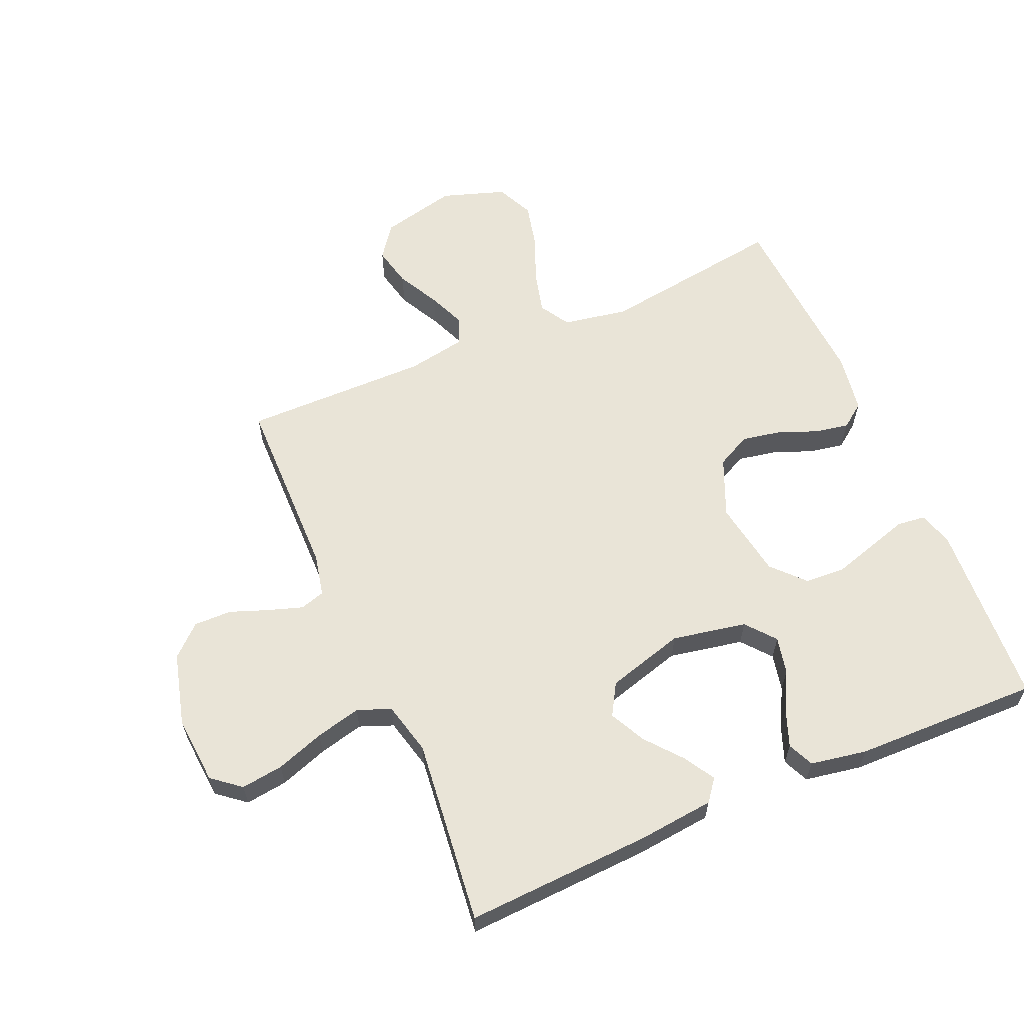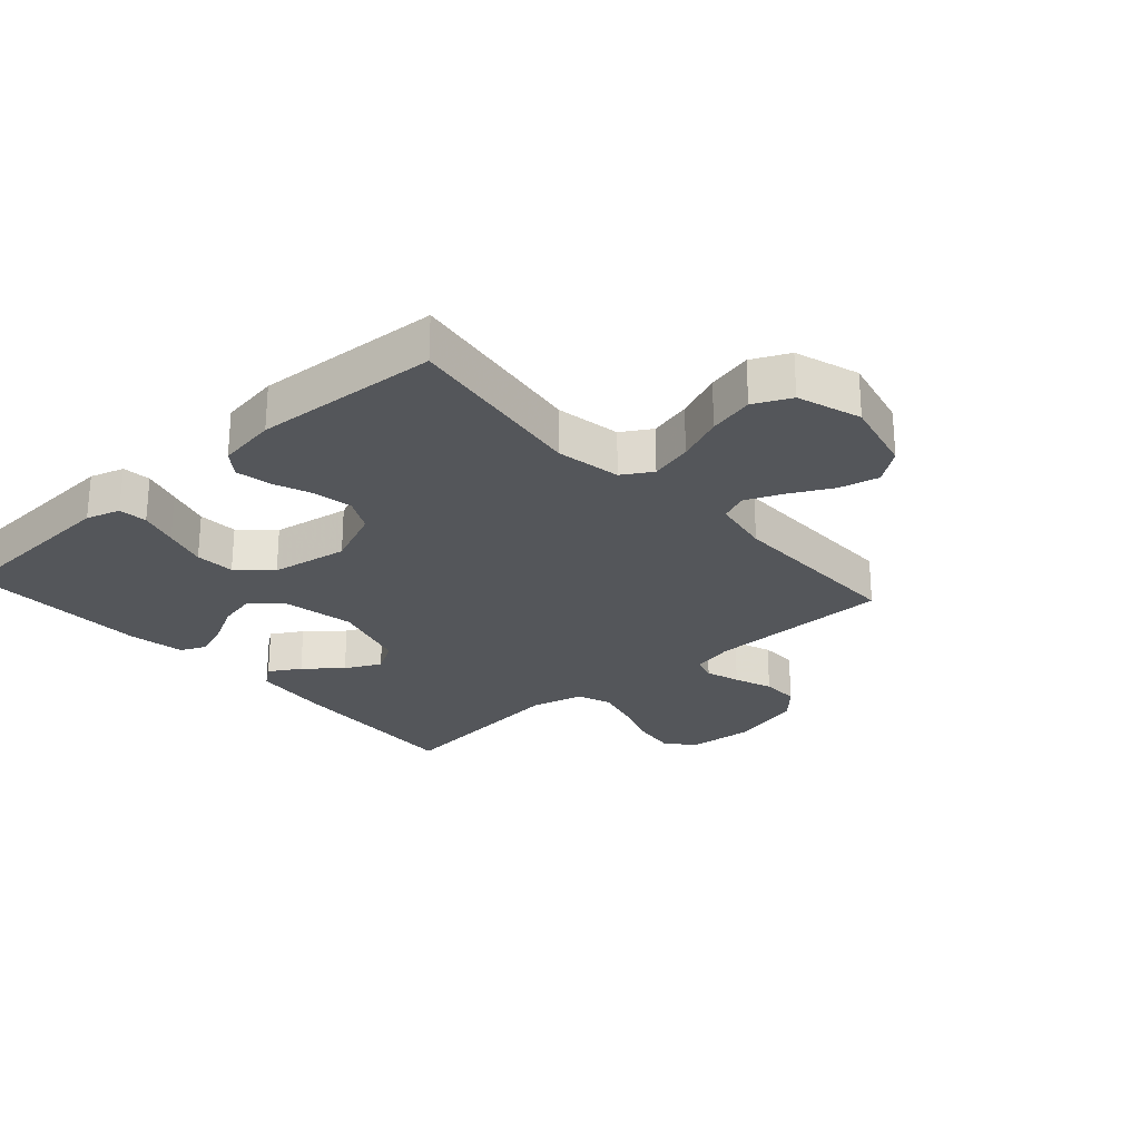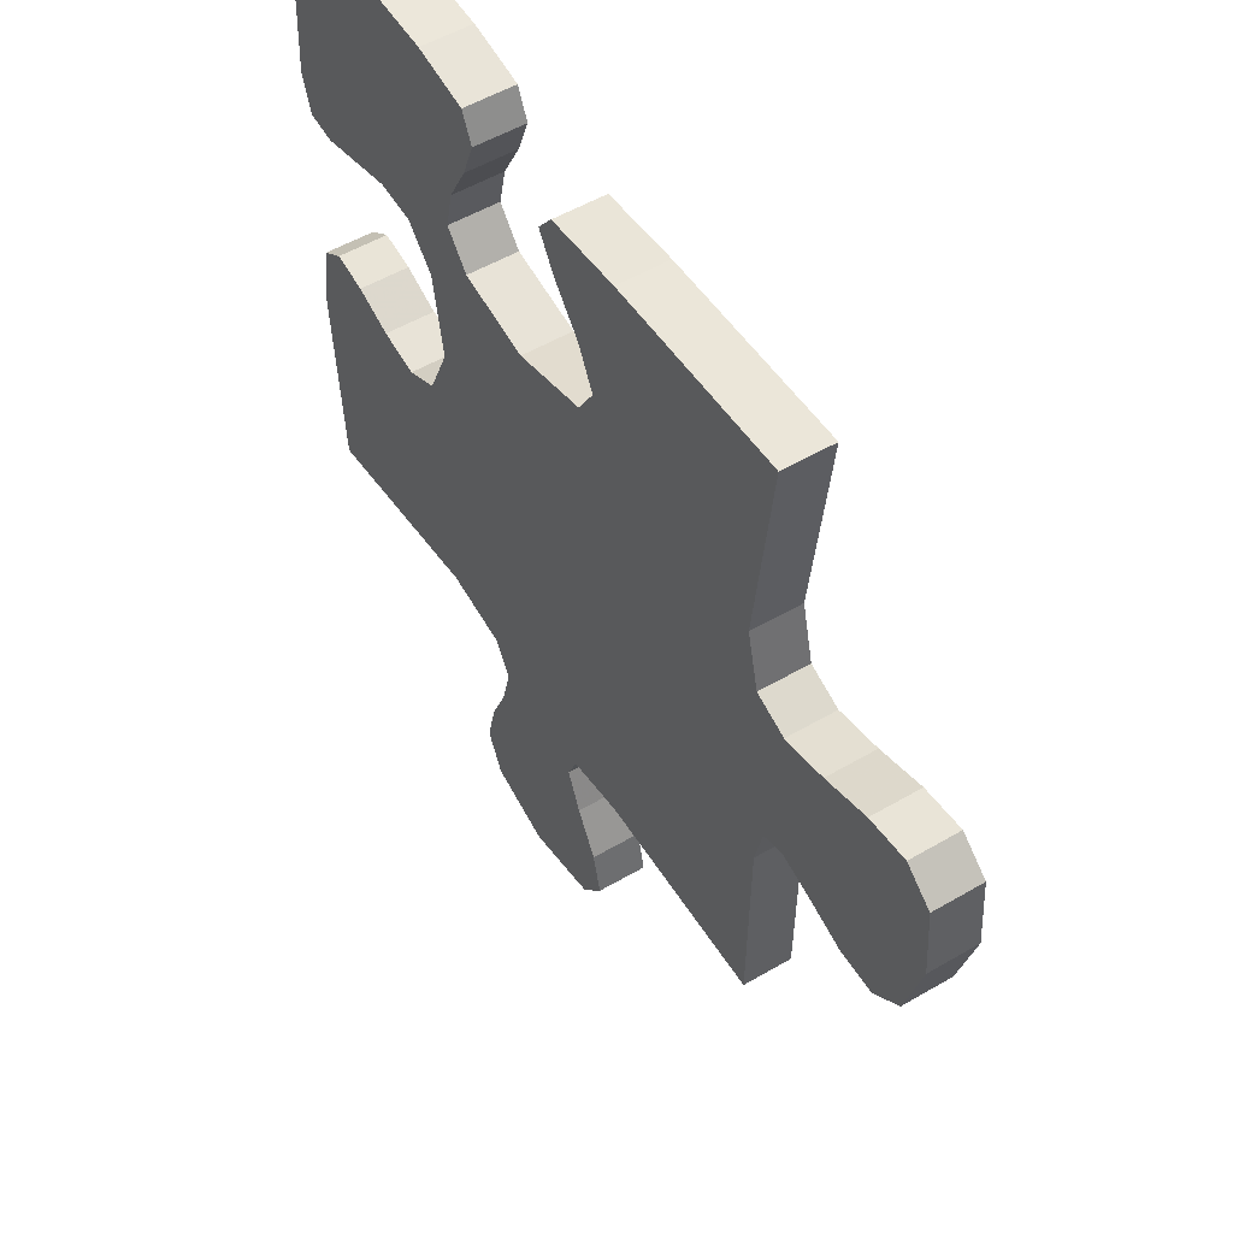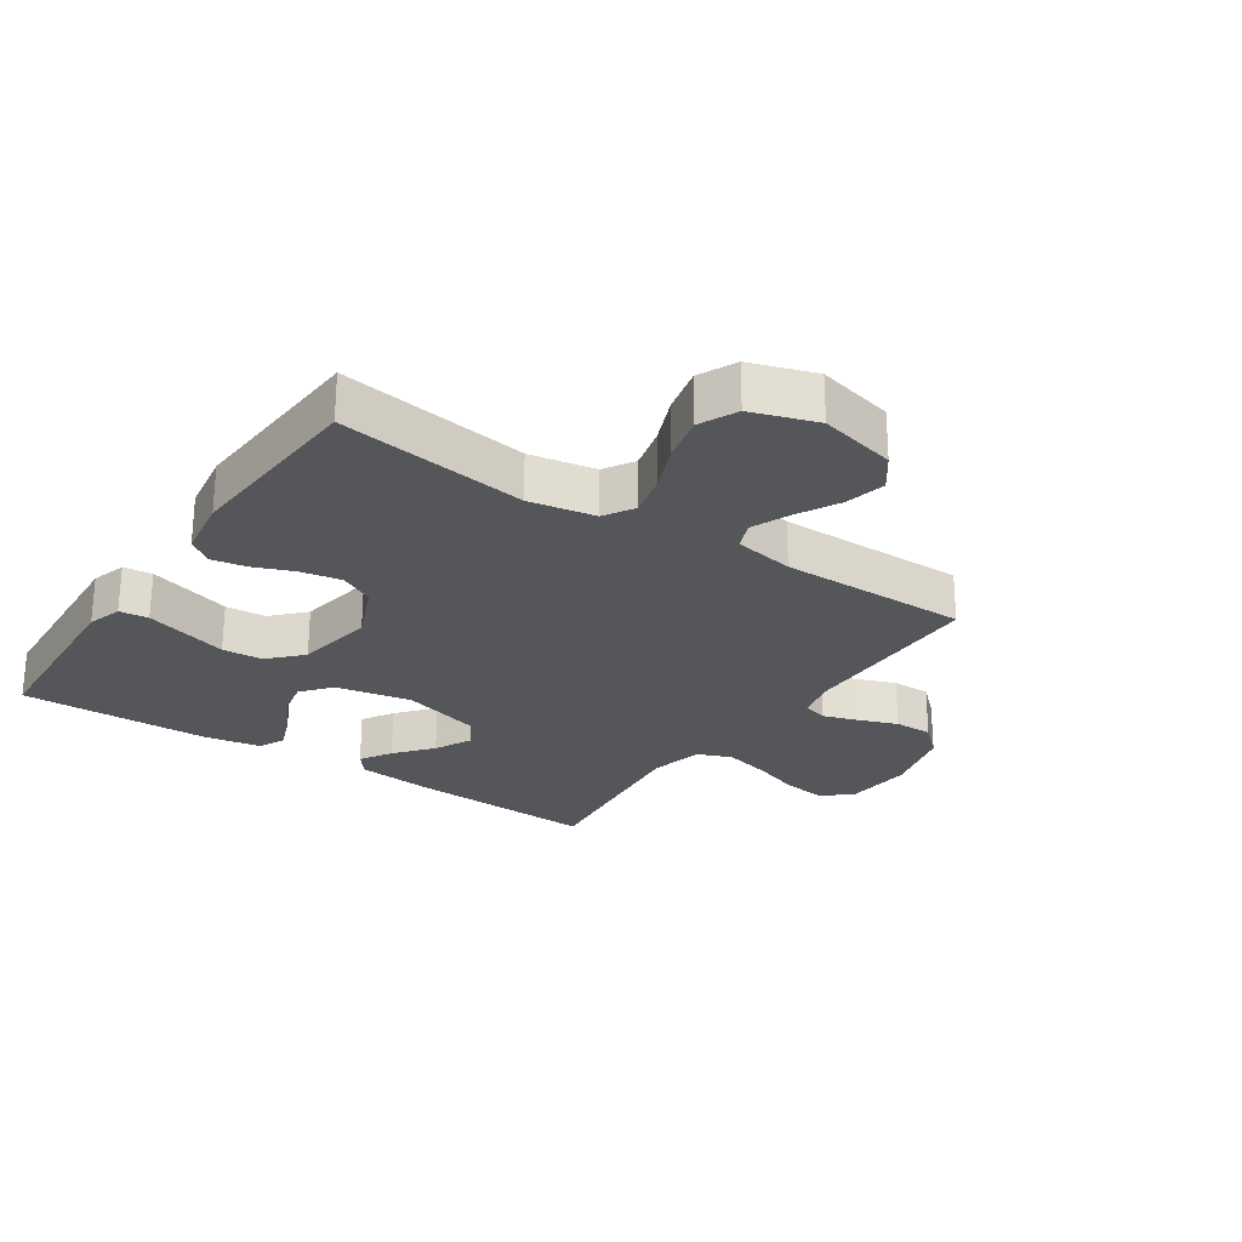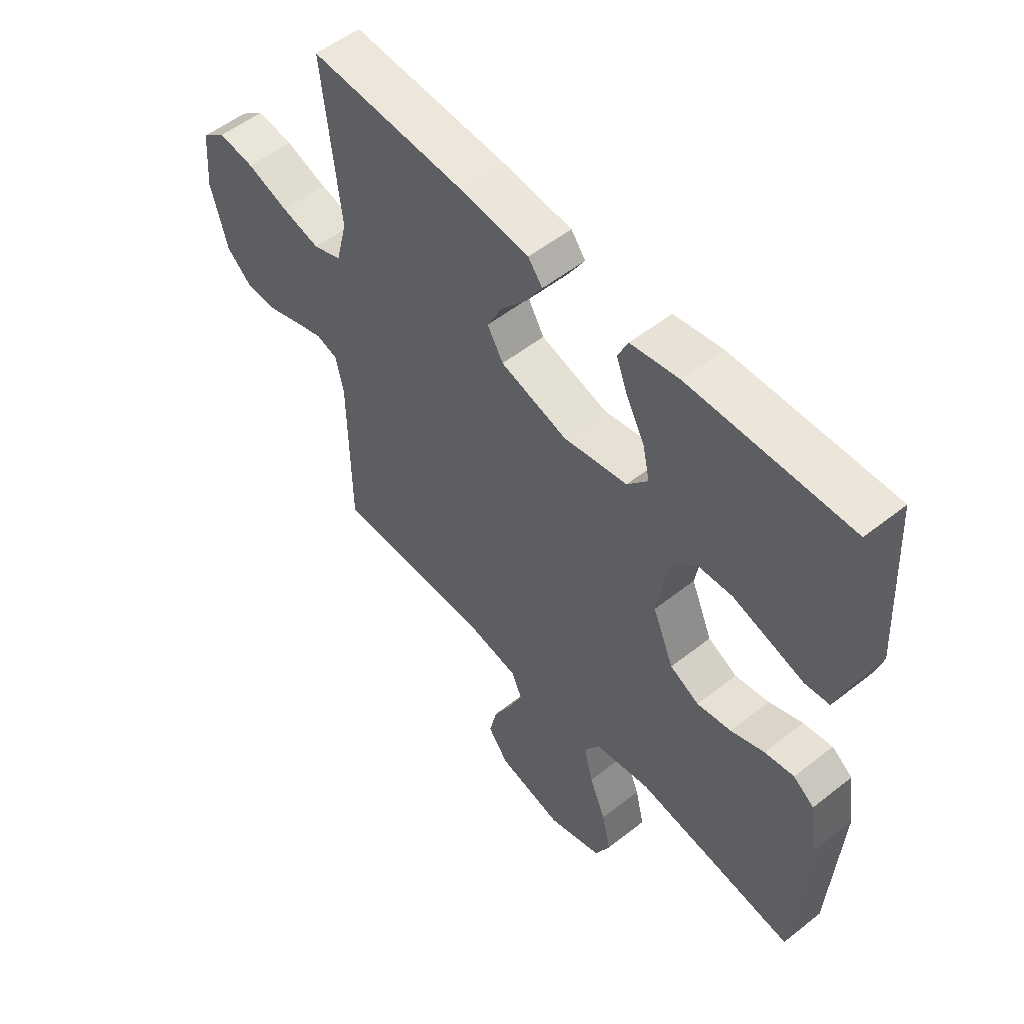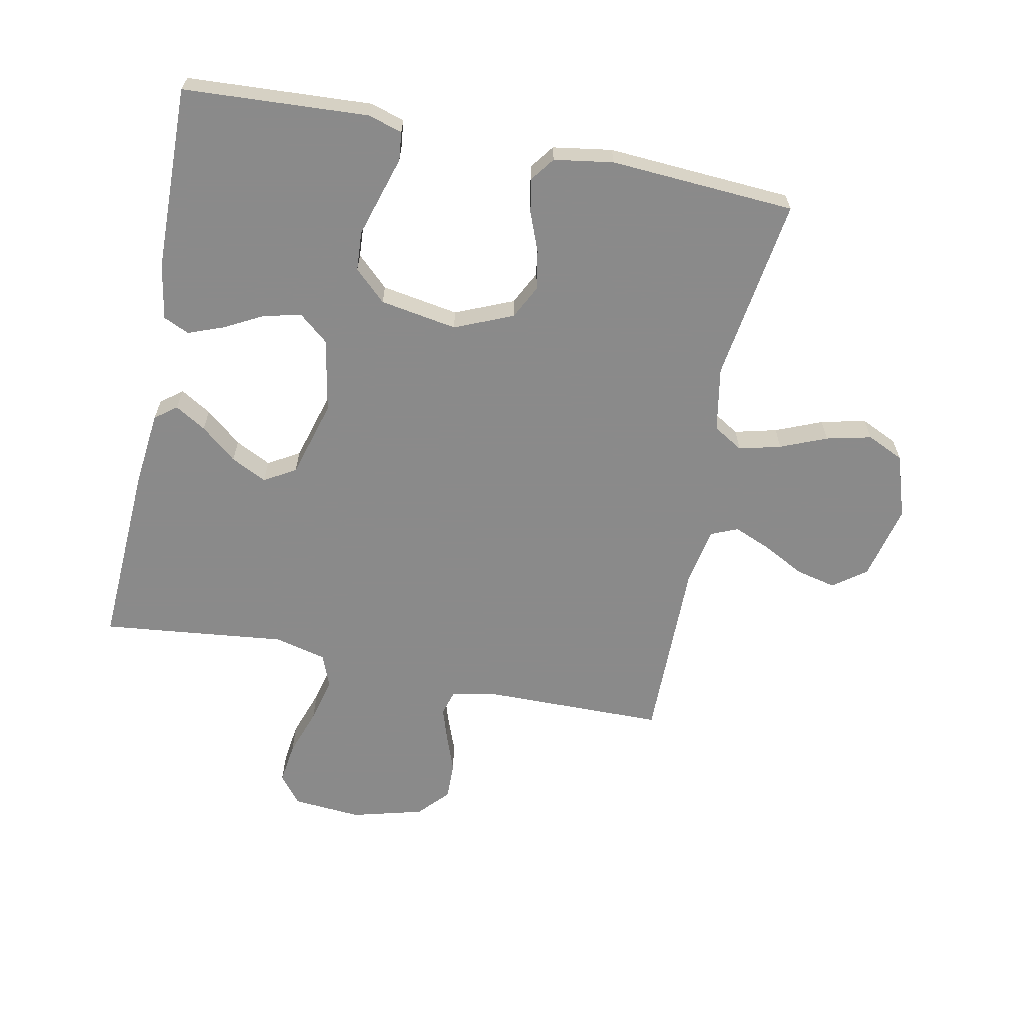
<metadata>
{"format":"obj","ext":"obj","renderer":"f3d","projection":"perspective","resolution":1024,"background":"white","views":[{"elev":61.1,"azim":-23.3,"up":"+Y"},{"elev":-25.6,"azim":131.8,"up":"+Y"},{"elev":53.7,"azim":-121.9,"up":"+Z"},{"elev":-25.5,"azim":145.9,"up":"+Y"},{"elev":54.0,"azim":50.0,"up":"+Z"},{"elev":-63.6,"azim":78.6,"up":"+Y"}]}
</metadata>
<code>
v -0.5 0.07 -0.5
v -0.503 0.07 -0.2
v -0.518 0.07 -0.132
v -0.558 0.07 -0.12
v -0.613 0.07 -0.138
v -0.675 0.07 -0.161
v -0.736 0.07 -0.162
v -0.785 0.07 -0.117
v -0.816 0.07 0
v -0.807 0.07 0.111
v -0.761 0.07 0.148
v -0.693 0.07 0.139
v -0.615 0.07 0.112
v -0.542 0.07 0.094
v -0.488 0.07 0.115
v -0.467 0.07 0.2
v -0.5 0.07 0.5
v -0.2 0.07 0.485
v -0.076 0.07 0.472
v -0.049 0.07 0.437
v -0.079 0.07 0.387
v -0.127 0.07 0.329
v -0.156 0.07 0.271
v -0.126 0.07 0.22
v 0 0.07 0.184
v 0.12 0.07 0.207
v 0.159 0.07 0.254
v 0.146 0.07 0.314
v 0.112 0.07 0.378
v 0.09 0.07 0.436
v 0.109 0.07 0.478
v 0.2 0.07 0.494
v 0.5 0.07 0.5
v 0.517 0.07 0.2
v 0.5 0.07 0.145
v 0.454 0.07 0.14
v 0.391 0.07 0.159
v 0.321 0.07 0.18
v 0.257 0.07 0.176
v 0.209 0.07 0.125
v 0.188 0.07 0
v 0.228 0.07 -0.094
v 0.283 0.07 -0.122
v 0.347 0.07 -0.11
v 0.41 0.07 -0.085
v 0.465 0.07 -0.075
v 0.504 0.07 -0.104
v 0.519 0.07 -0.2
v 0.5 0.07 -0.5
v 0.2 0.07 -0.457
v 0.095 0.07 -0.476
v 0.066 0.07 -0.524
v 0.083 0.07 -0.592
v 0.114 0.07 -0.667
v 0.131 0.07 -0.74
v 0.103 0.07 -0.8
v 0 0.07 -0.834
v -0.123 0.07 -0.805
v -0.162 0.07 -0.752
v -0.147 0.07 -0.687
v -0.111 0.07 -0.619
v -0.086 0.07 -0.559
v -0.105 0.07 -0.515
v -0.2 0.07 -0.498
v -0.5 0 -0.5
v -0.503 0 -0.2
v -0.518 0 -0.132
v -0.558 0 -0.12
v -0.613 0 -0.138
v -0.675 0 -0.161
v -0.736 0 -0.162
v -0.785 0 -0.117
v -0.816 0 0
v -0.807 0 0.111
v -0.761 0 0.148
v -0.693 0 0.139
v -0.615 0 0.112
v -0.542 0 0.094
v -0.488 0 0.115
v -0.467 0 0.2
v -0.5 0 0.5
v -0.2 0 0.485
v -0.076 0 0.472
v -0.049 0 0.437
v -0.079 0 0.387
v -0.127 0 0.329
v -0.156 0 0.271
v -0.126 0 0.22
v 0 0 0.184
v 0.12 0 0.207
v 0.159 0 0.254
v 0.146 0 0.314
v 0.112 0 0.378
v 0.09 0 0.436
v 0.109 0 0.478
v 0.2 0 0.494
v 0.5 0 0.5
v 0.517 0 0.2
v 0.5 0 0.145
v 0.454 0 0.14
v 0.391 0 0.159
v 0.321 0 0.18
v 0.257 0 0.176
v 0.209 0 0.125
v 0.188 0 0
v 0.228 0 -0.094
v 0.283 0 -0.122
v 0.347 0 -0.11
v 0.41 0 -0.085
v 0.465 0 -0.075
v 0.504 0 -0.104
v 0.519 0 -0.2
v 0.5 0 -0.5
v 0.2 0 -0.457
v 0.095 0 -0.476
v 0.066 0 -0.524
v 0.083 0 -0.592
v 0.114 0 -0.667
v 0.131 0 -0.74
v 0.103 0 -0.8
v 0 0 -0.834
v -0.123 0 -0.805
v -0.162 0 -0.752
v -0.147 0 -0.687
v -0.111 0 -0.619
v -0.086 0 -0.559
v -0.105 0 -0.515
v -0.2 0 -0.498
f 59 60 61
f 58 59 61
f 57 58 61
f 56 57 61
f 55 56 61
f 54 55 61
f 53 54 61
f 52 53 61 62
f 51 52 62 63
f 48 49 50
f 47 48 50
f 46 47 50
f 45 46 50
f 44 45 50
f 43 44 50 51
f 51 63 64
f 43 51 64
f 42 43 64
f 35 36 37
f 34 35 37
f 33 34 37
f 32 33 37
f 31 32 37
f 30 31 37
f 29 30 37
f 28 29 37
f 27 28 37 38
f 26 27 38 39
f 20 21 22
f 19 20 22
f 18 19 22
f 17 18 22
f 16 17 22
f 15 16 22 23
f 11 12 13
f 10 11 13
f 9 10 13
f 8 9 13
f 7 8 13
f 6 7 13
f 5 6 13
f 4 5 13 14
f 3 4 14 15
f 64 1 2
f 42 64 2
f 41 42 2
f 25 26 39 40
f 2 3 15
f 41 2 15
f 40 41 15
f 25 40 15
f 15 23 24
f 15 24 25
f 125 124 123
f 125 123 122
f 125 122 121
f 125 121 120
f 125 120 119
f 125 119 118
f 125 118 117
f 126 125 117 116
f 127 126 116 115
f 114 113 112
f 114 112 111
f 114 111 110
f 114 110 109
f 114 109 108
f 115 114 108 107
f 128 127 115
f 128 115 107
f 128 107 106
f 101 100 99
f 101 99 98
f 101 98 97
f 101 97 96
f 101 96 95
f 101 95 94
f 101 94 93
f 101 93 92
f 102 101 92 91
f 103 102 91 90
f 86 85 84
f 86 84 83
f 86 83 82
f 86 82 81
f 86 81 80
f 87 86 80 79
f 77 76 75
f 77 75 74
f 77 74 73
f 77 73 72
f 77 72 71
f 77 71 70
f 77 70 69
f 78 77 69 68
f 79 78 68 67
f 66 65 128
f 66 128 106
f 66 106 105
f 104 103 90 89
f 79 67 66
f 79 66 105
f 79 105 104
f 79 104 89
f 88 87 79
f 89 88 79
f 1 65 66 2
f 2 66 67 3
f 3 67 68 4
f 4 68 69 5
f 5 69 70 6
f 6 70 71 7
f 7 71 72 8
f 8 72 73 9
f 9 73 74 10
f 10 74 75 11
f 11 75 76 12
f 12 76 77 13
f 13 77 78 14
f 14 78 79 15
f 15 79 80 16
f 16 80 81 17
f 17 81 82 18
f 18 82 83 19
f 19 83 84 20
f 20 84 85 21
f 21 85 86 22
f 22 86 87 23
f 23 87 88 24
f 24 88 89 25
f 25 89 90 26
f 26 90 91 27
f 27 91 92 28
f 28 92 93 29
f 29 93 94 30
f 30 94 95 31
f 31 95 96 32
f 32 96 97 33
f 33 97 98 34
f 34 98 99 35
f 35 99 100 36
f 36 100 101 37
f 37 101 102 38
f 38 102 103 39
f 39 103 104 40
f 40 104 105 41
f 41 105 106 42
f 42 106 107 43
f 43 107 108 44
f 44 108 109 45
f 45 109 110 46
f 46 110 111 47
f 47 111 112 48
f 48 112 113 49
f 49 113 114 50
f 50 114 115 51
f 51 115 116 52
f 52 116 117 53
f 53 117 118 54
f 54 118 119 55
f 55 119 120 56
f 56 120 121 57
f 57 121 122 58
f 58 122 123 59
f 59 123 124 60
f 60 124 125 61
f 61 125 126 62
f 62 126 127 63
f 63 127 128 64
f 64 128 65 1

</code>
